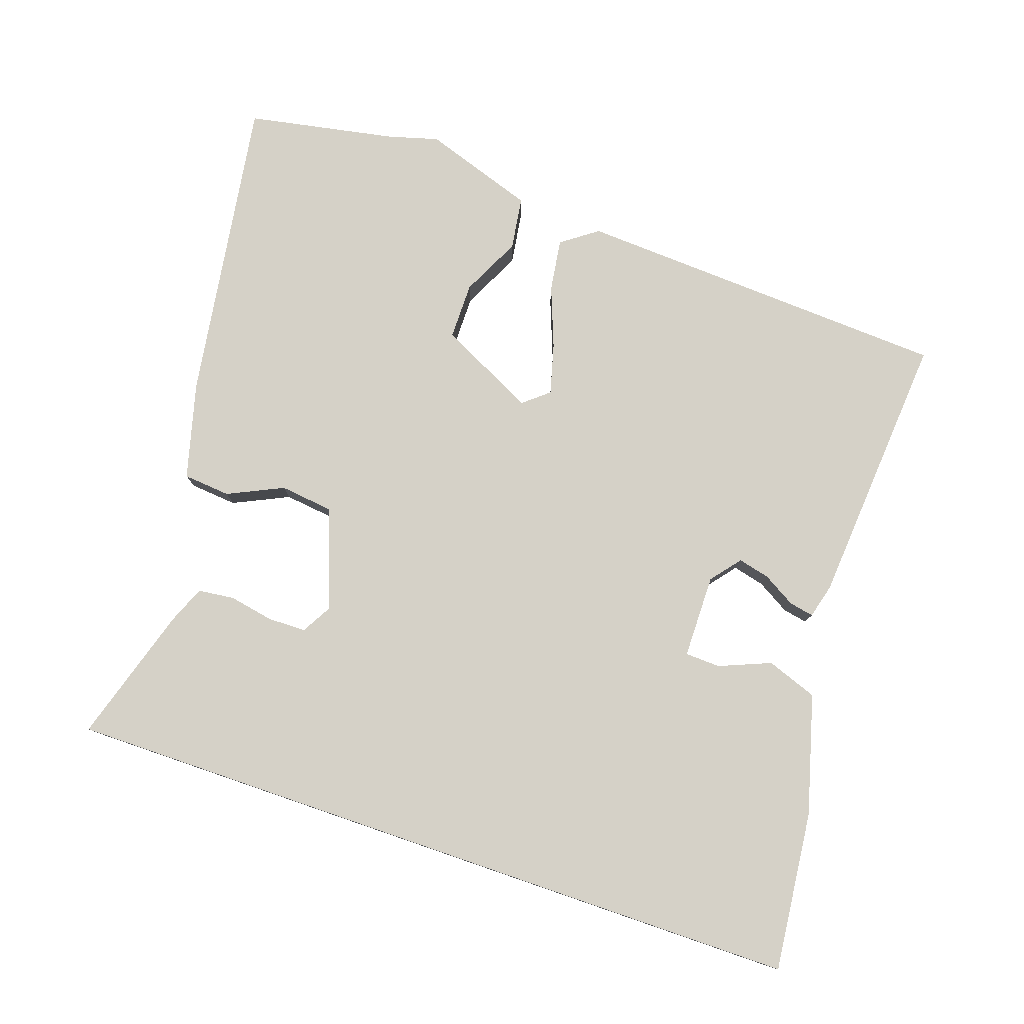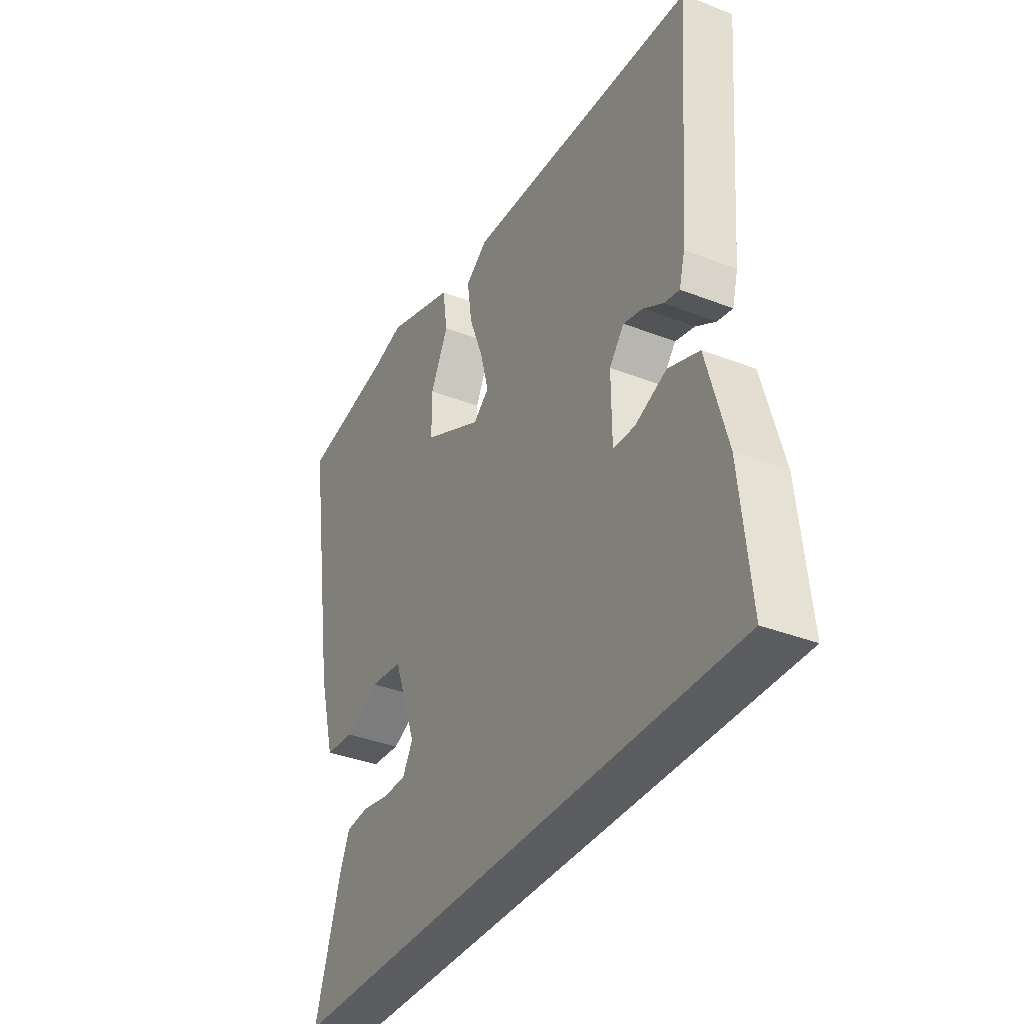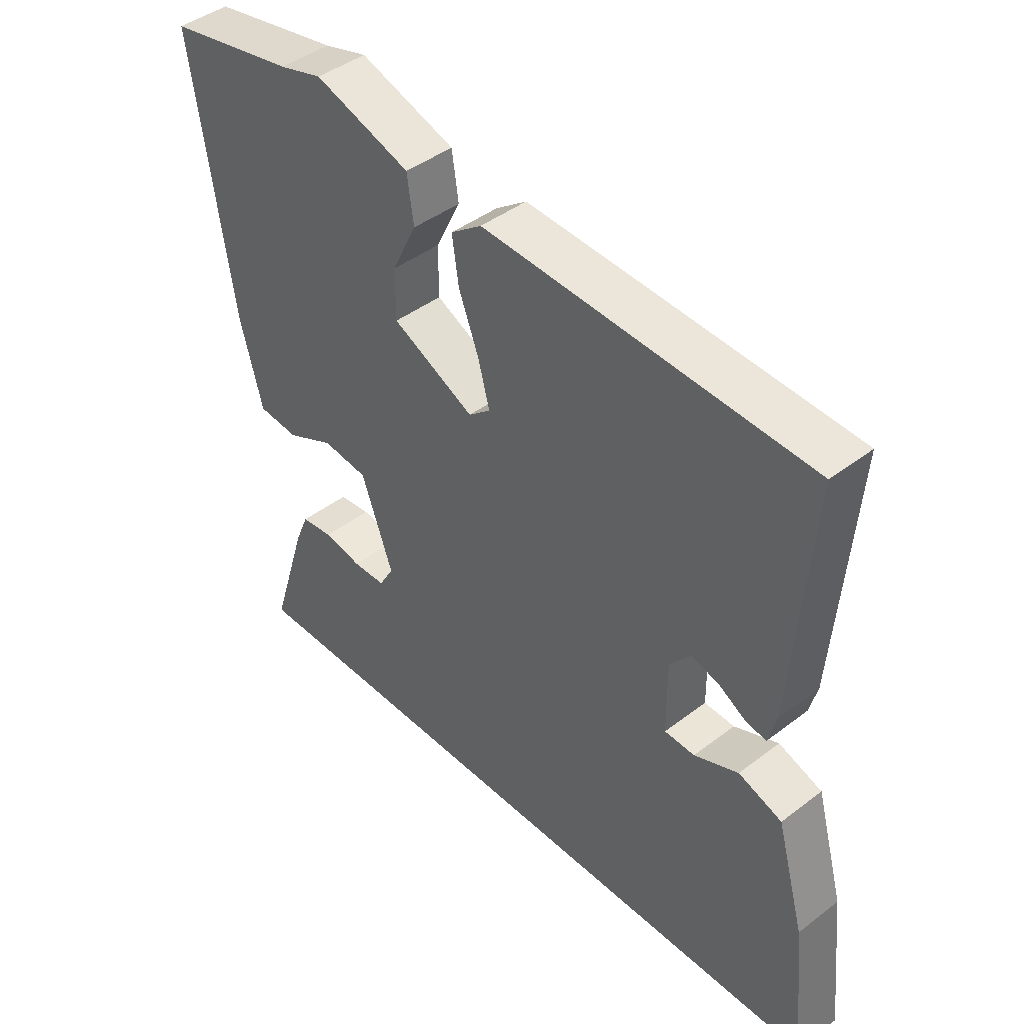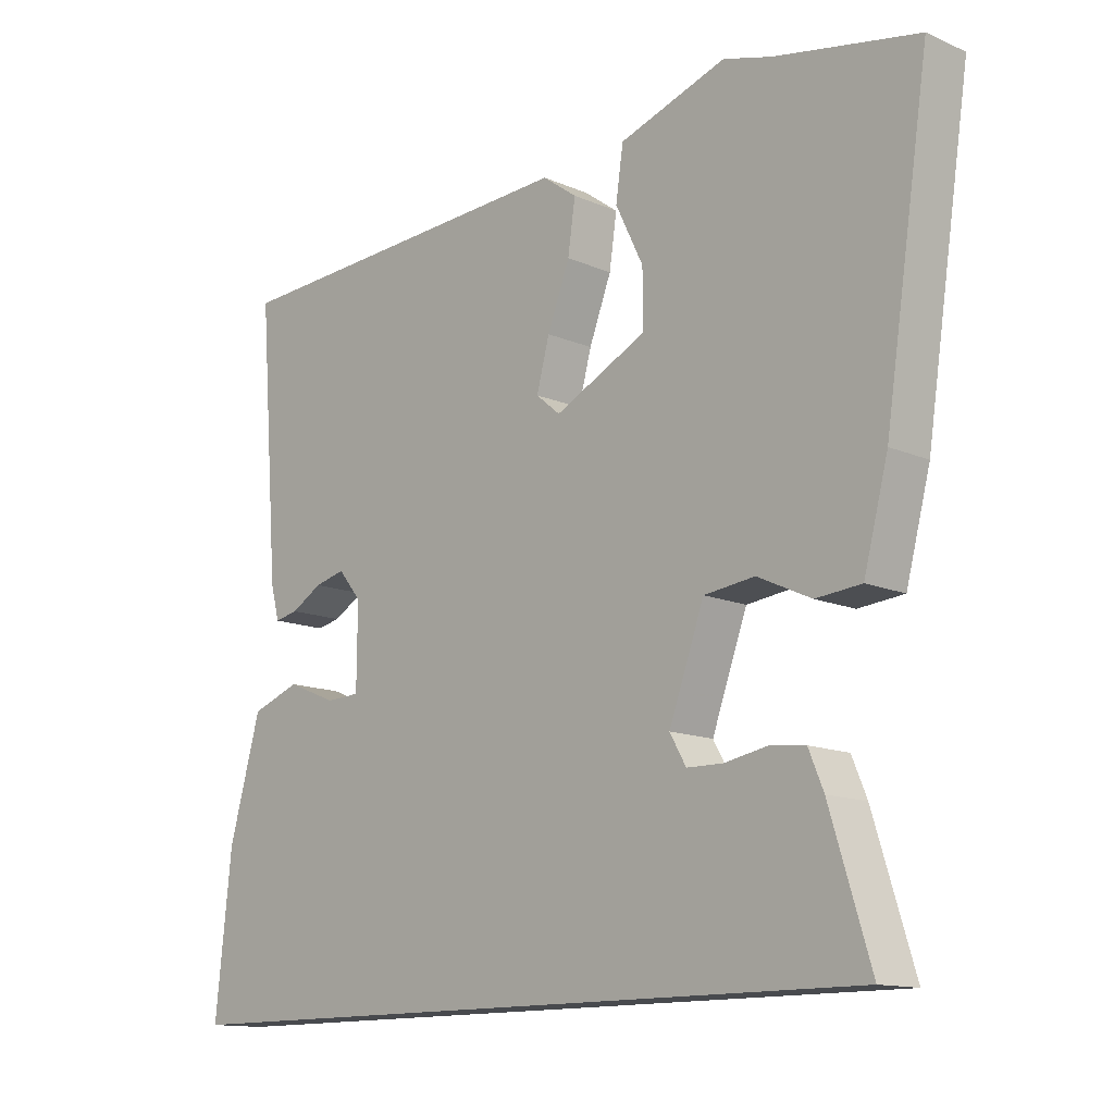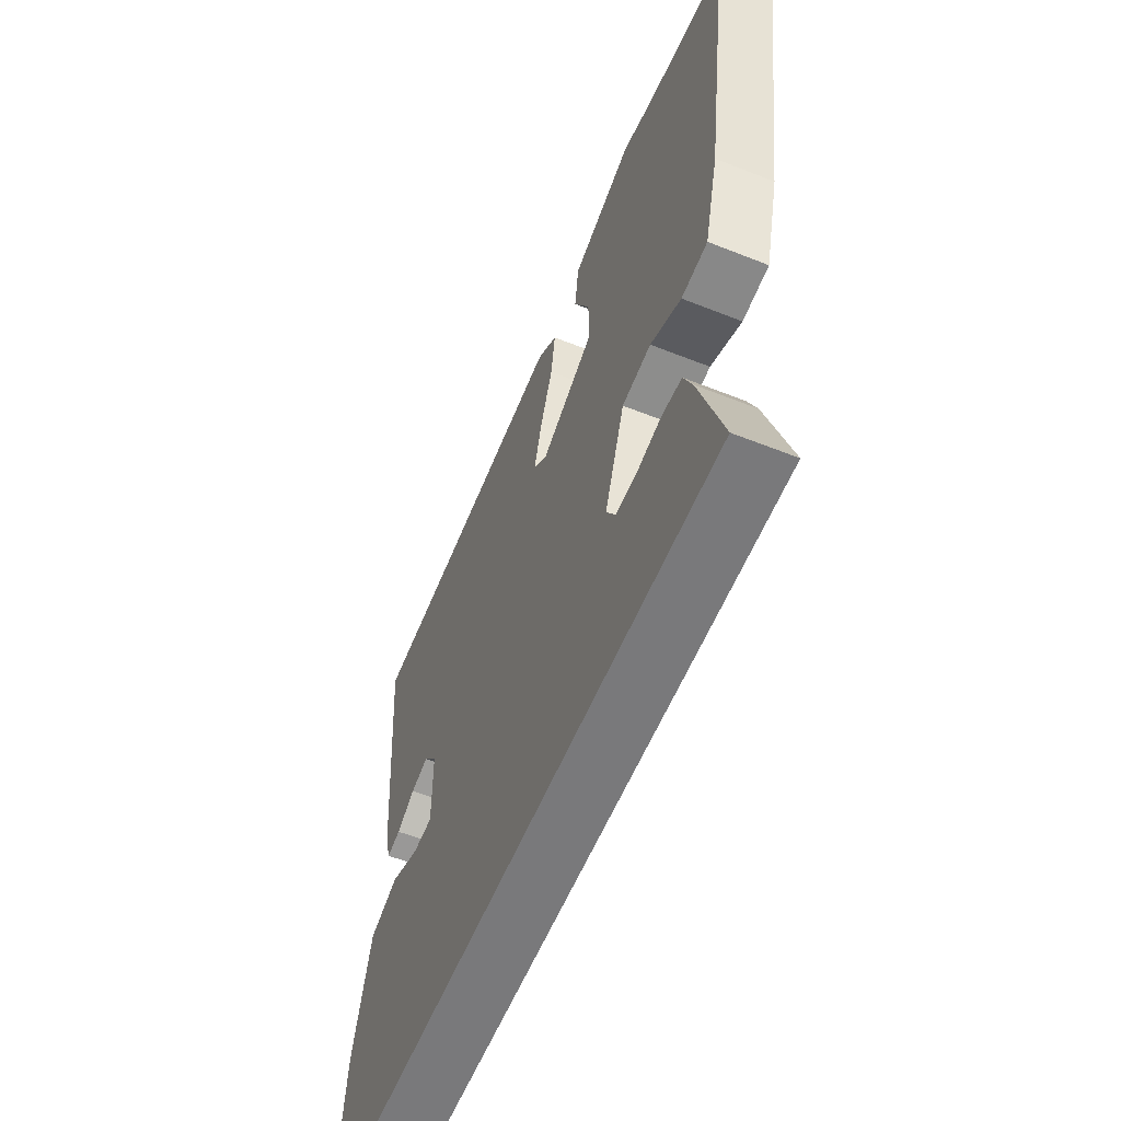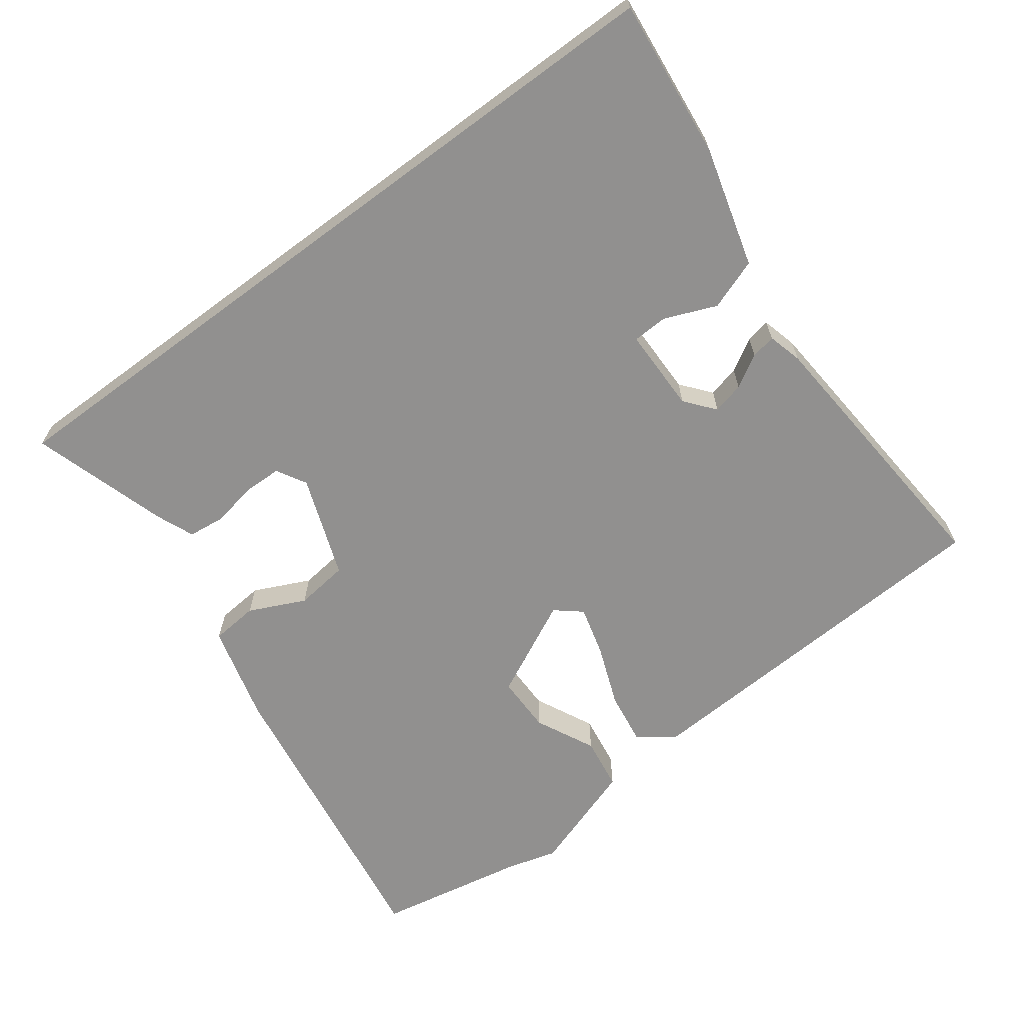
<metadata>
{"format":"obj","ext":"obj","renderer":"f3d","projection":"perspective","resolution":1024,"background":"white","views":[{"elev":79.0,"azim":-161.1,"up":"+Y"},{"elev":-35.7,"azim":-117.3,"up":"+Z"},{"elev":43.2,"azim":-132.2,"up":"+Z"},{"elev":-13.2,"azim":45.5,"up":"+Z"},{"elev":-57.9,"azim":67.6,"up":"+Z"},{"elev":-65.7,"azim":-143.4,"up":"+Y"}]}
</metadata>
<code>
v 0.514 0.07 -0.5
v -0.555 0.07 -0.5
v -0.531 0.07 -0.274
v -0.484 0.07 -0.105
v -0.412 0.07 -0.079
v -0.339 0.07 -0.109
v -0.289 0.07 -0.107
v -0.288 0.07 0.012
v -0.322 0.07 0.054
v -0.367 0.07 0.043
v -0.413 0.07 0.016
v -0.448 0.07 0.009
v -0.461 0.07 0.058
v -0.491 0.07 0.449
v 0.044 0.07 0.477
v 0.095 0.07 0.44
v 0.084 0.07 0.365
v 0.051 0.07 0.279
v 0.032 0.07 0.208
v 0.068 0.07 0.178
v 0.204 0.07 0.245
v 0.204 0.07 0.326
v 0.163 0.07 0.41
v 0.174 0.07 0.485
v 0.332 0.07 0.538
v 0.403 0.07 0.518
v 0.614 0.07 0.478
v 0.548 0.07 0.042
v 0.512 0.07 -0.095
v 0.445 0.07 -0.101
v 0.366 0.07 -0.064
v 0.291 0.07 -0.073
v 0.239 0.07 -0.216
v 0.263 0.07 -0.258
v 0.317 0.07 -0.259
v 0.38 0.07 -0.247
v 0.432 0.07 -0.253
v 0.454 0.07 -0.306
v 0.514 0 -0.5
v -0.555 0 -0.5
v -0.531 0 -0.274
v -0.484 0 -0.105
v -0.412 0 -0.079
v -0.339 0 -0.109
v -0.289 0 -0.107
v -0.288 0 0.012
v -0.322 0 0.054
v -0.367 0 0.043
v -0.413 0 0.016
v -0.448 0 0.009
v -0.461 0 0.058
v -0.491 0 0.449
v 0.044 0 0.477
v 0.095 0 0.44
v 0.084 0 0.365
v 0.051 0 0.279
v 0.032 0 0.208
v 0.068 0 0.178
v 0.204 0 0.245
v 0.204 0 0.326
v 0.163 0 0.41
v 0.174 0 0.485
v 0.332 0 0.538
v 0.403 0 0.518
v 0.614 0 0.478
v 0.548 0 0.042
v 0.512 0 -0.095
v 0.445 0 -0.101
v 0.366 0 -0.064
v 0.291 0 -0.073
v 0.239 0 -0.216
v 0.263 0 -0.258
v 0.317 0 -0.259
v 0.38 0 -0.247
v 0.432 0 -0.253
v 0.454 0 -0.306
f 38 1 2
f 37 38 2
f 36 37 2
f 35 36 2
f 34 35 2 3
f 33 34 3 4
f 29 30 31
f 28 29 31
f 27 28 31
f 26 27 31
f 26 31 32
f 24 25 26
f 23 24 26
f 22 23 26
f 26 32 33
f 22 26 33
f 21 22 33
f 16 17 18
f 15 16 18
f 14 15 18
f 13 14 18
f 12 13 18
f 10 11 12
f 10 12 18
f 9 10 18 19
f 4 5 6
f 33 4 6
f 33 6 7
f 20 21 33 7
f 8 9 19 20
f 7 8 20
f 40 39 76
f 40 76 75
f 40 75 74
f 40 74 73
f 41 40 73 72
f 42 41 72 71
f 69 68 67
f 69 67 66
f 69 66 65
f 69 65 64
f 70 69 64
f 64 63 62
f 64 62 61
f 64 61 60
f 71 70 64
f 71 64 60
f 71 60 59
f 56 55 54
f 56 54 53
f 56 53 52
f 56 52 51
f 56 51 50
f 50 49 48
f 56 50 48
f 57 56 48 47
f 44 43 42
f 44 42 71
f 45 44 71
f 45 71 59 58
f 58 57 47 46
f 58 46 45
f 1 39 40 2
f 2 40 41 3
f 3 41 42 4
f 4 42 43 5
f 5 43 44 6
f 6 44 45 7
f 7 45 46 8
f 8 46 47 9
f 9 47 48 10
f 10 48 49 11
f 11 49 50 12
f 12 50 51 13
f 13 51 52 14
f 14 52 53 15
f 15 53 54 16
f 16 54 55 17
f 17 55 56 18
f 18 56 57 19
f 19 57 58 20
f 20 58 59 21
f 21 59 60 22
f 22 60 61 23
f 23 61 62 24
f 24 62 63 25
f 25 63 64 26
f 26 64 65 27
f 27 65 66 28
f 28 66 67 29
f 29 67 68 30
f 30 68 69 31
f 31 69 70 32
f 32 70 71 33
f 33 71 72 34
f 34 72 73 35
f 35 73 74 36
f 36 74 75 37
f 37 75 76 38
f 38 76 39 1

</code>
